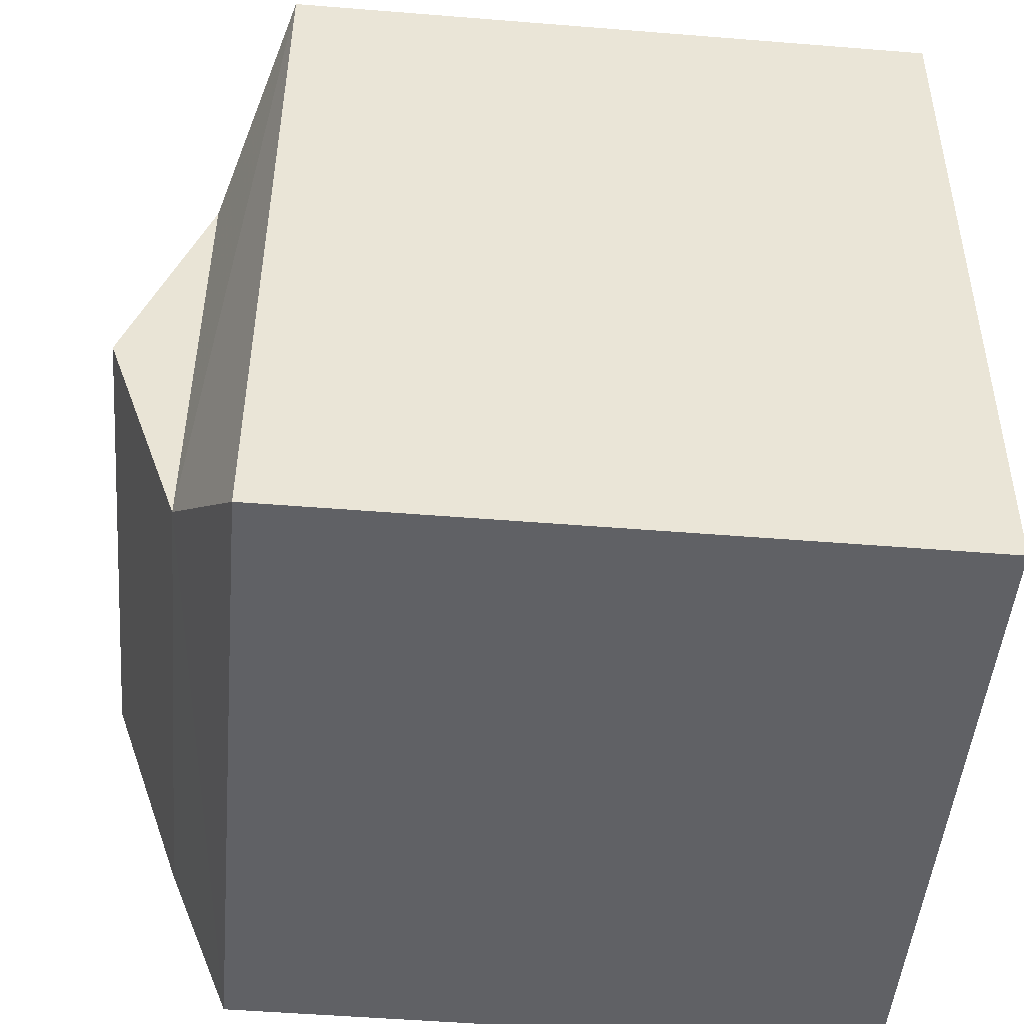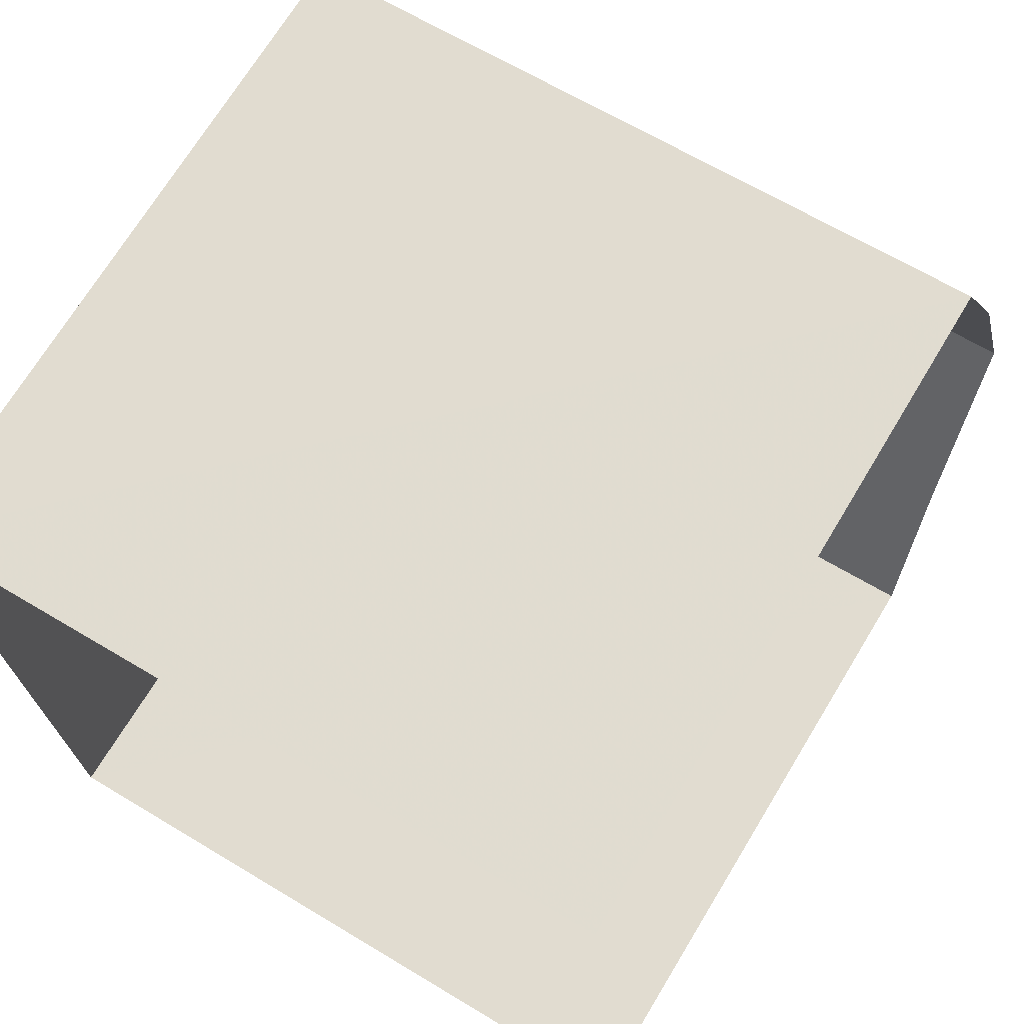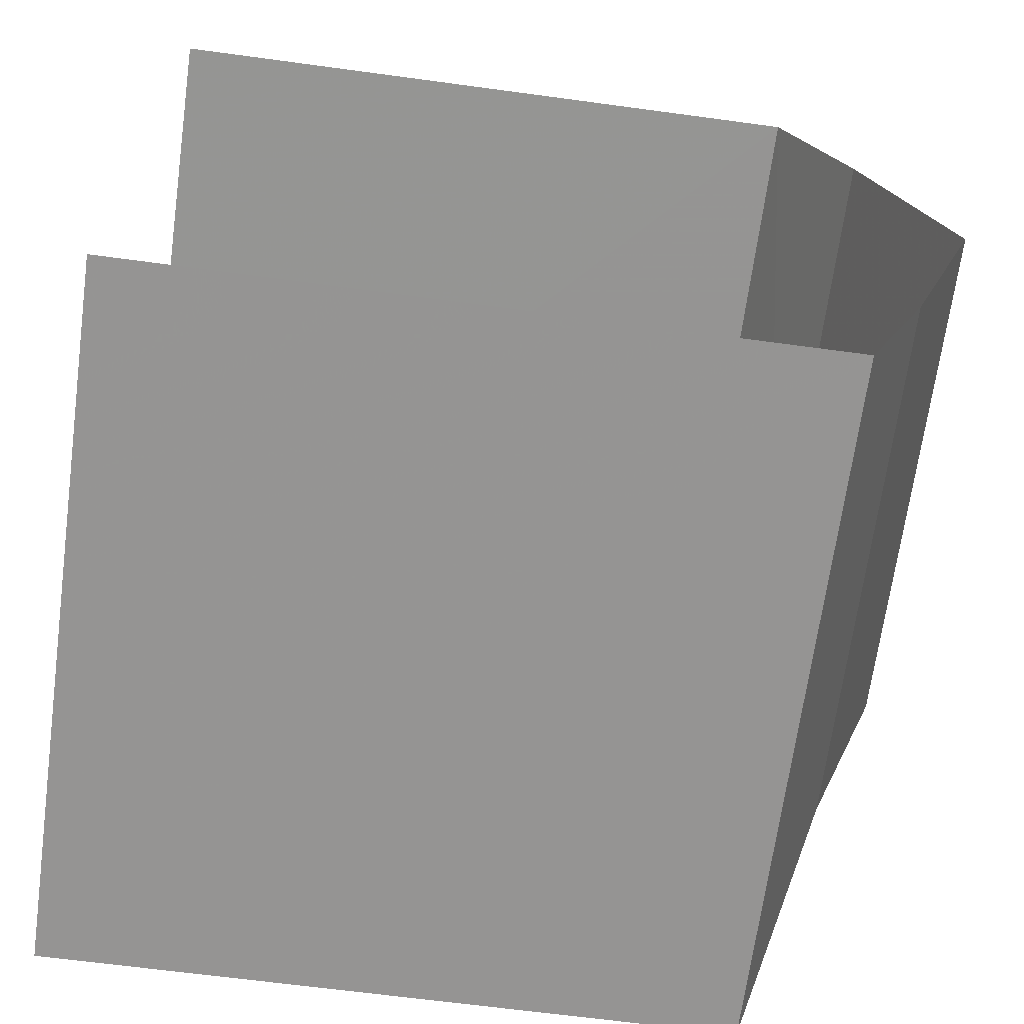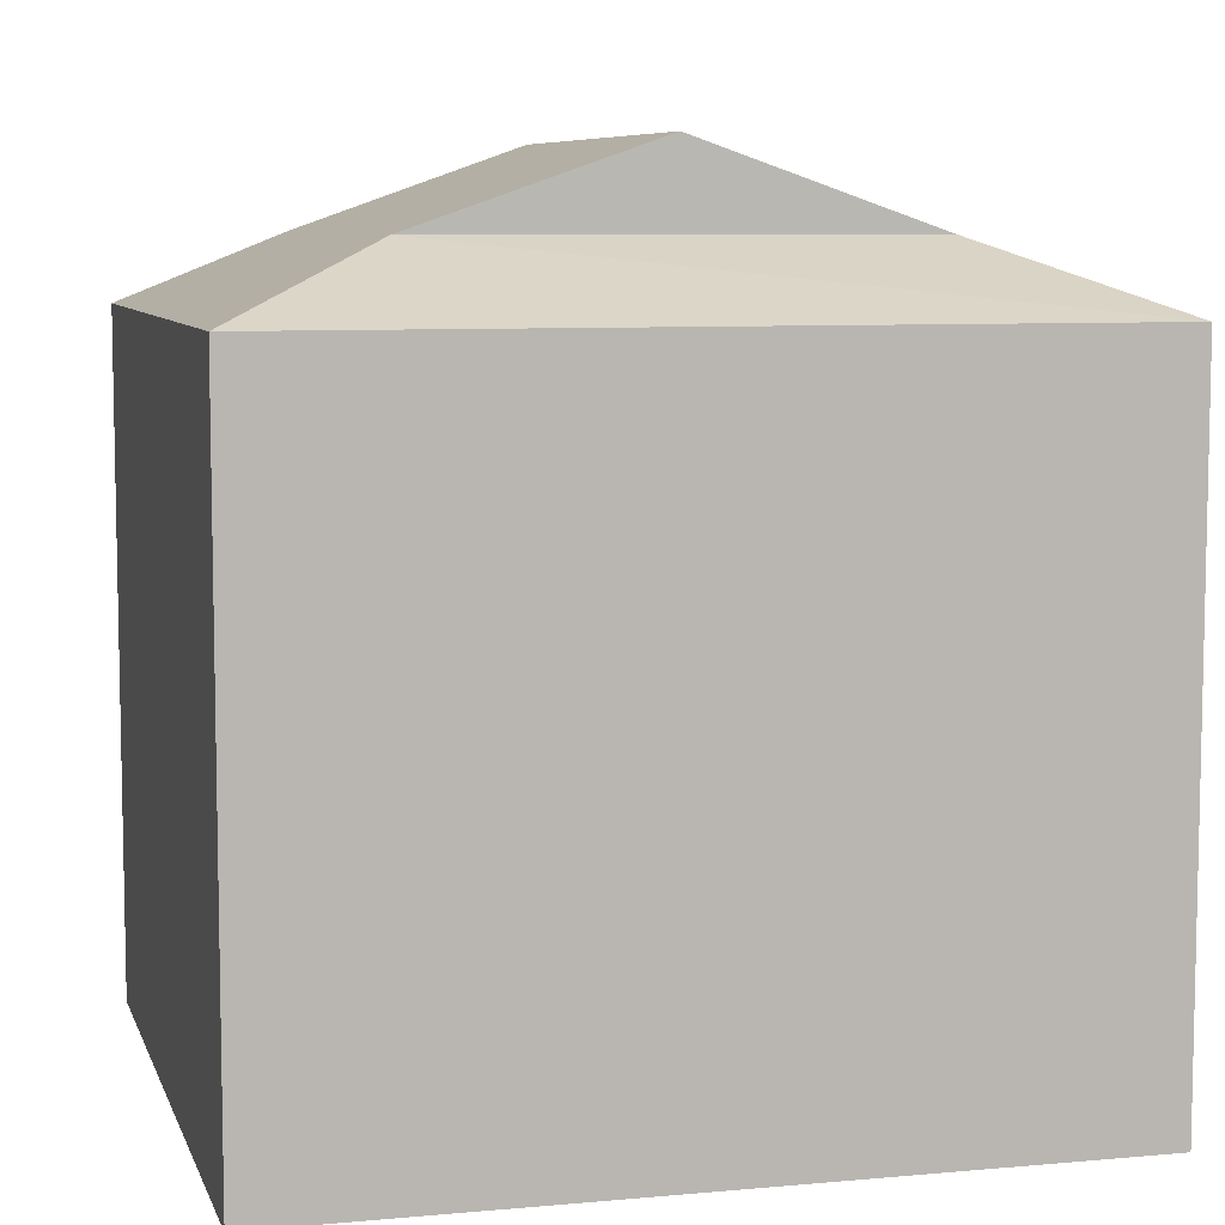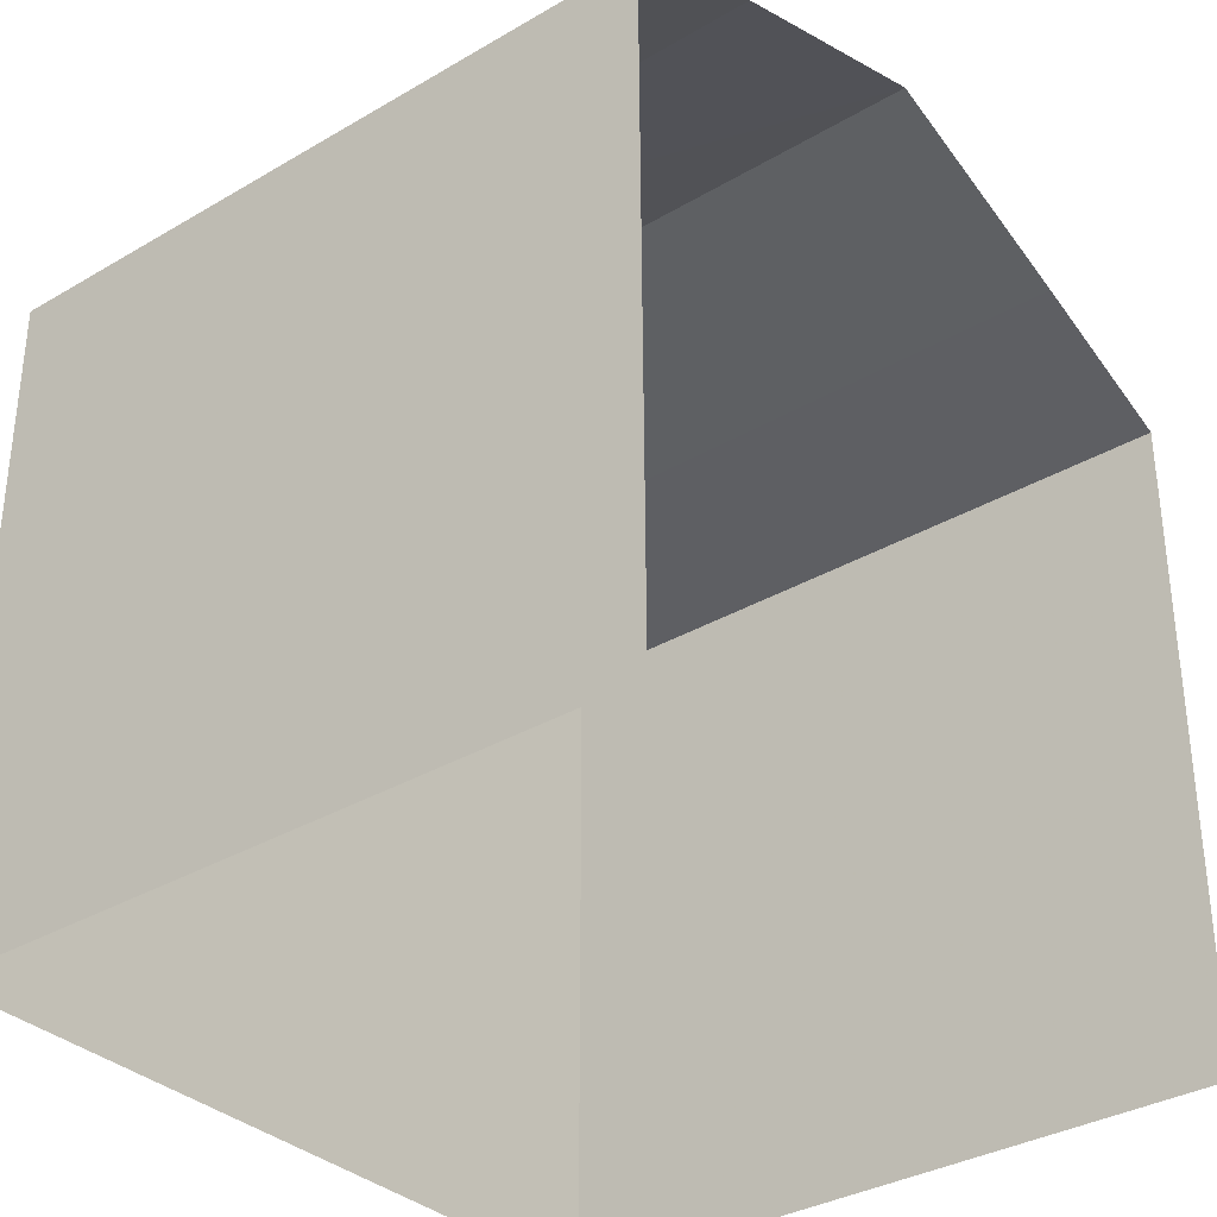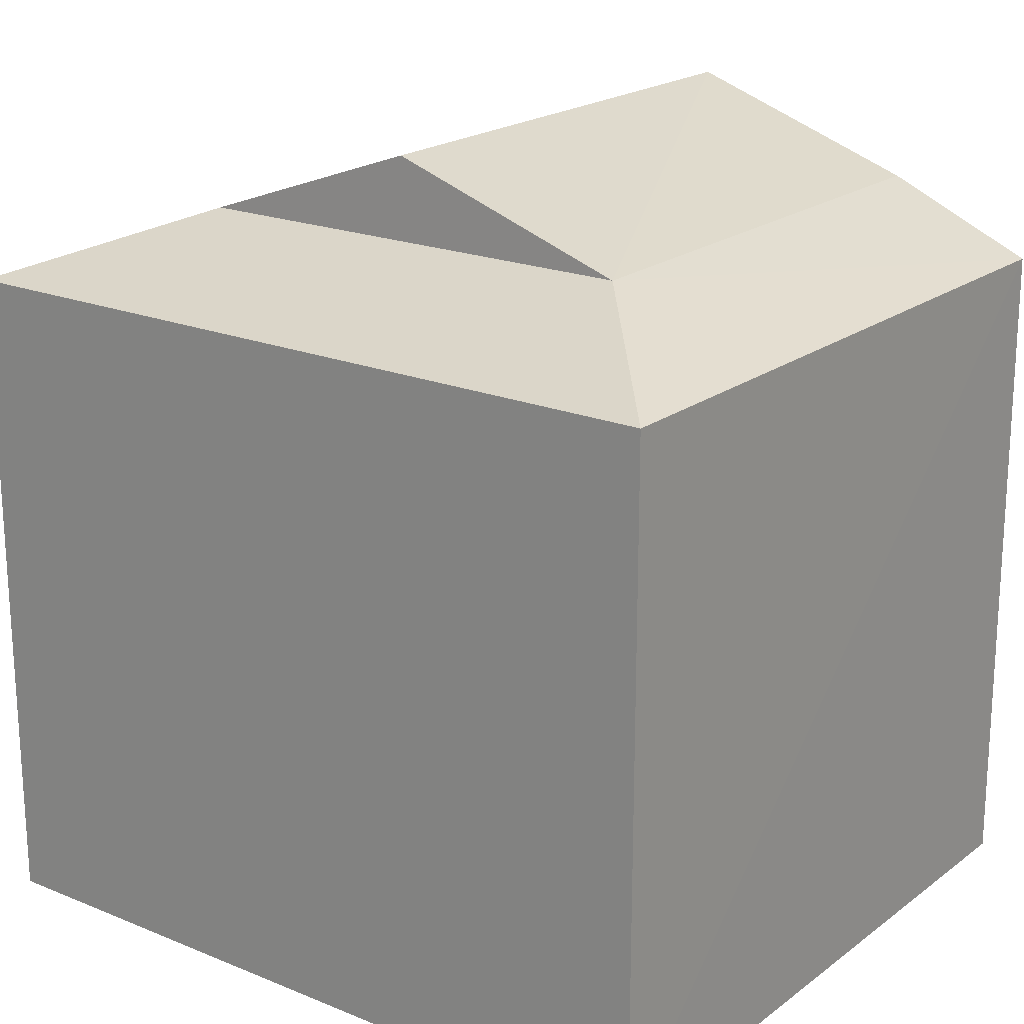
<metadata>
{"format":"obj","ext":"obj","renderer":"f3d","projection":"perspective","resolution":1024,"background":"white","views":[{"elev":-50.7,"azim":85.1,"up":"+Y"},{"elev":69.9,"azim":-148.7,"up":"+Y"},{"elev":-64.4,"azim":-97.8,"up":"+Y"},{"elev":7.5,"azim":72.3,"up":"+Z"},{"elev":-34.0,"azim":-144.3,"up":"+Z"},{"elev":20.2,"azim":123.9,"up":"+Z"}]}
</metadata>
<code>
v -3.734e+05 -1.054e+05 21.74
v -3.734e+05 -1.054e+05 21.74
v -3.734e+05 -1.054e+05 21.74
v -3.734e+05 -1.054e+05 21.74
v -3.734e+05 -1.054e+05 27.67
v -3.734e+05 -1.054e+05 27.67
v -3.734e+05 -1.054e+05 28.26
v -3.734e+05 -1.054e+05 28.26
v -3.734e+05 -1.054e+05 28.26
v -3.734e+05 -1.054e+05 27.67
v -3.734e+05 -1.054e+05 28.26
v -3.734e+05 -1.054e+05 27.67
v -3.734e+05 -1.054e+05 28.99
v -3.734e+05 -1.054e+05 28.99
f 1 2 3
f 1 4 2
f 10 2 11
f 2 4 8
f 13 11 8
f 4 5 8
f 11 2 8
f 5 6 7
f 8 5 7
f 9 10 11
f 9 12 10
f 9 11 13
f 14 9 13
f 13 7 14
f 13 8 7
f 7 12 9
f 7 6 12
f 5 4 1
f 6 5 1
f 14 7 9
f 10 3 2
f 10 12 3
f 6 1 3
f 12 6 3

</code>
